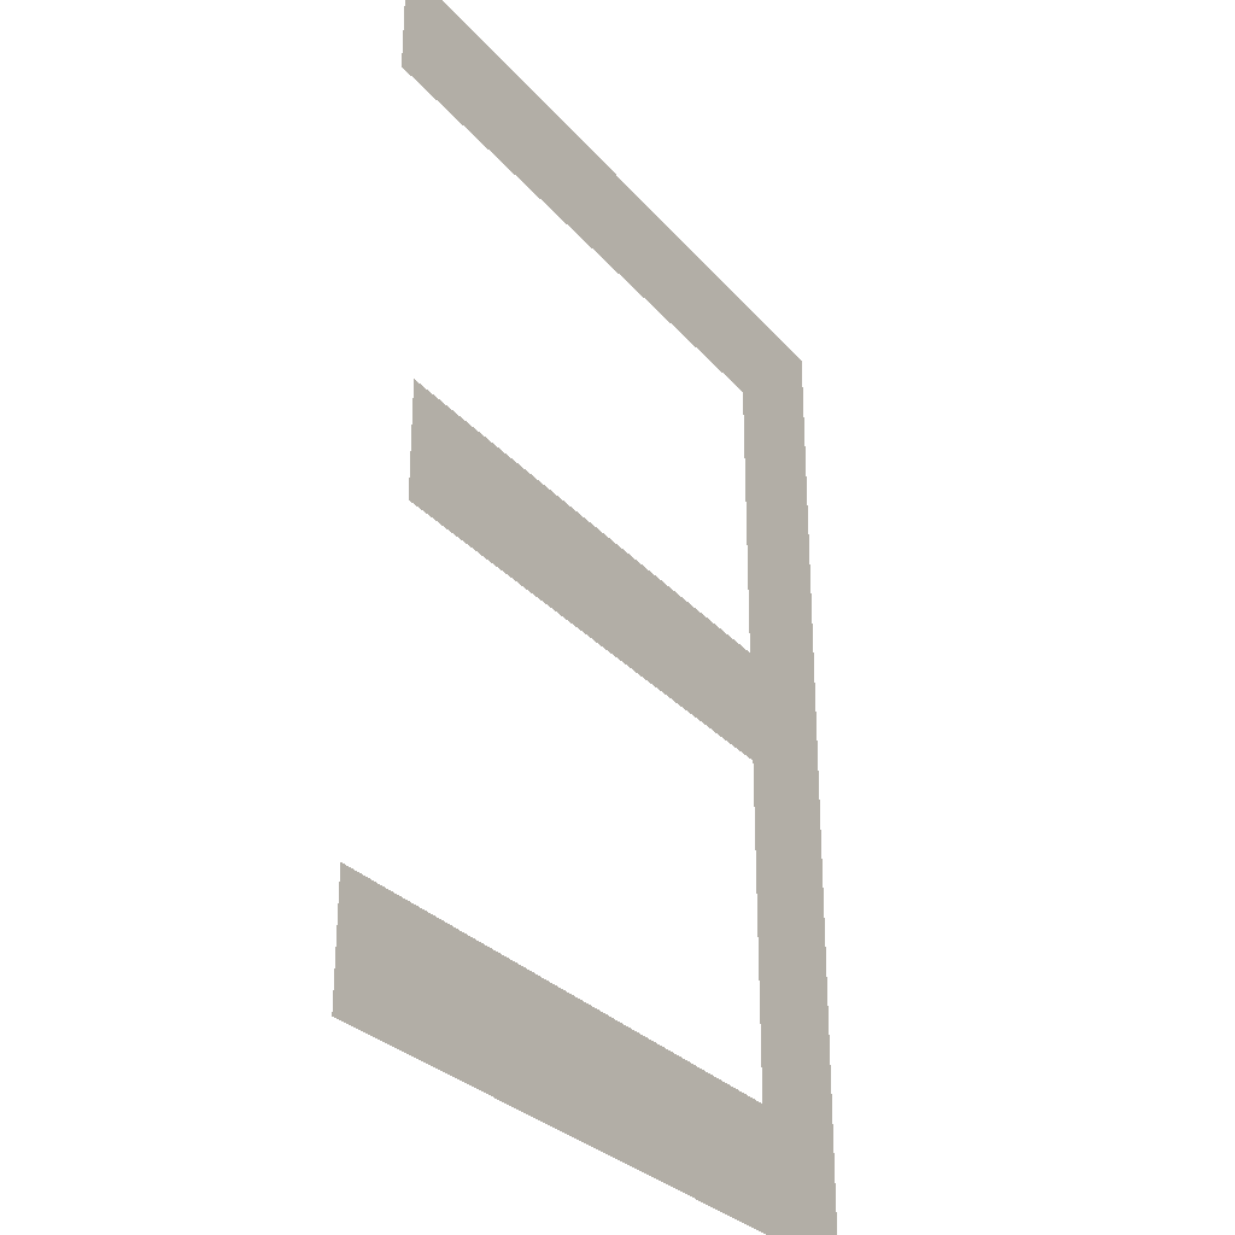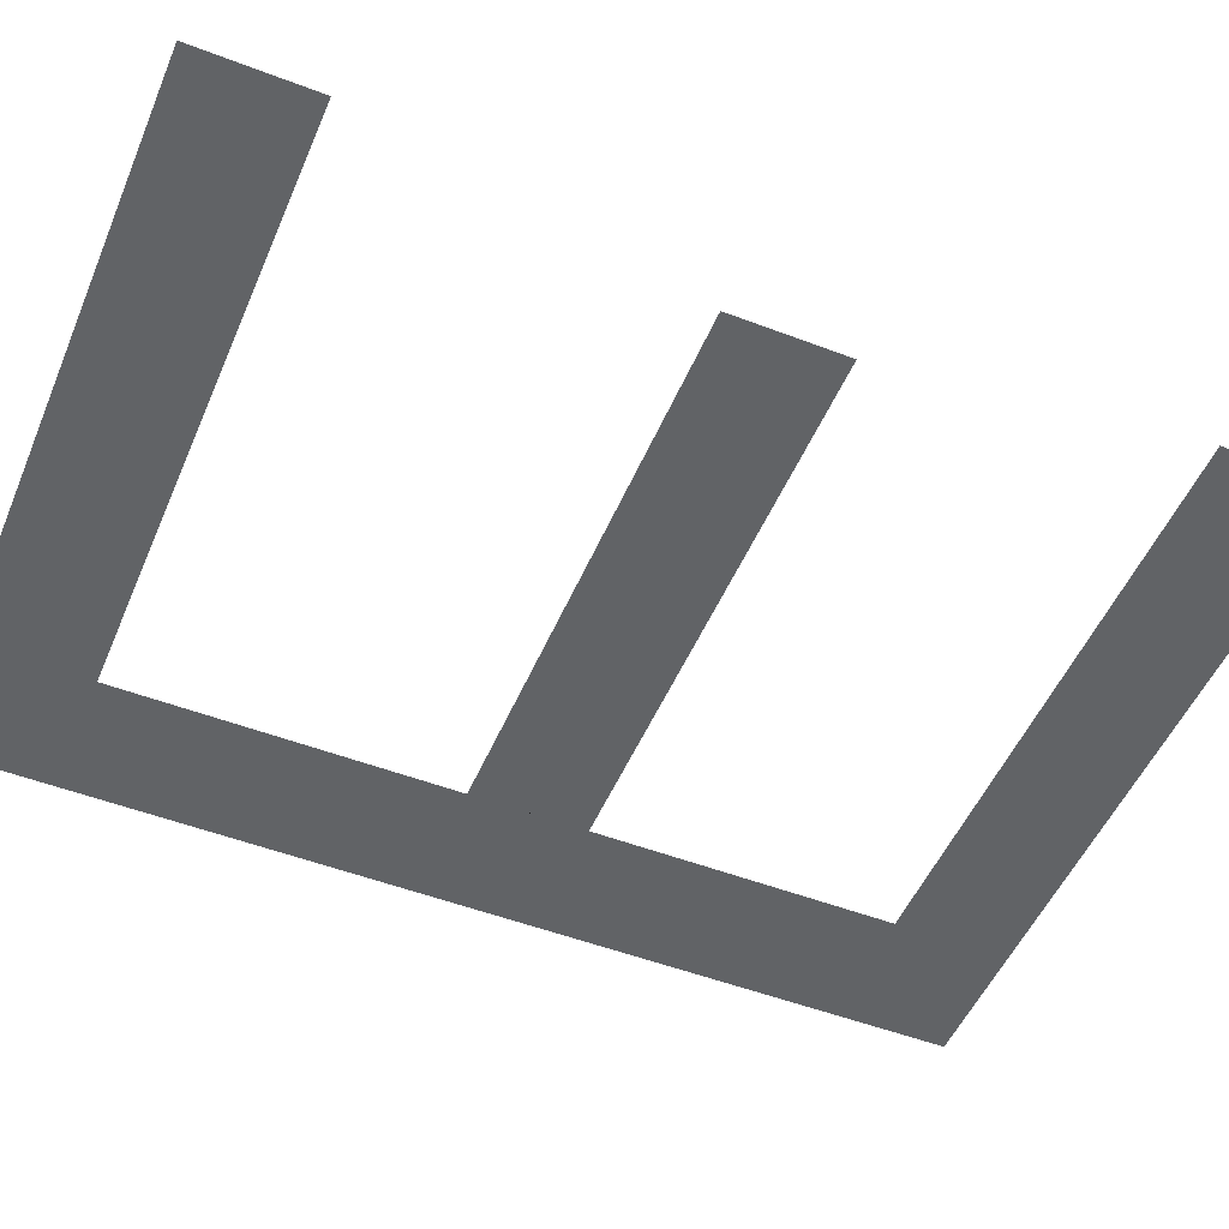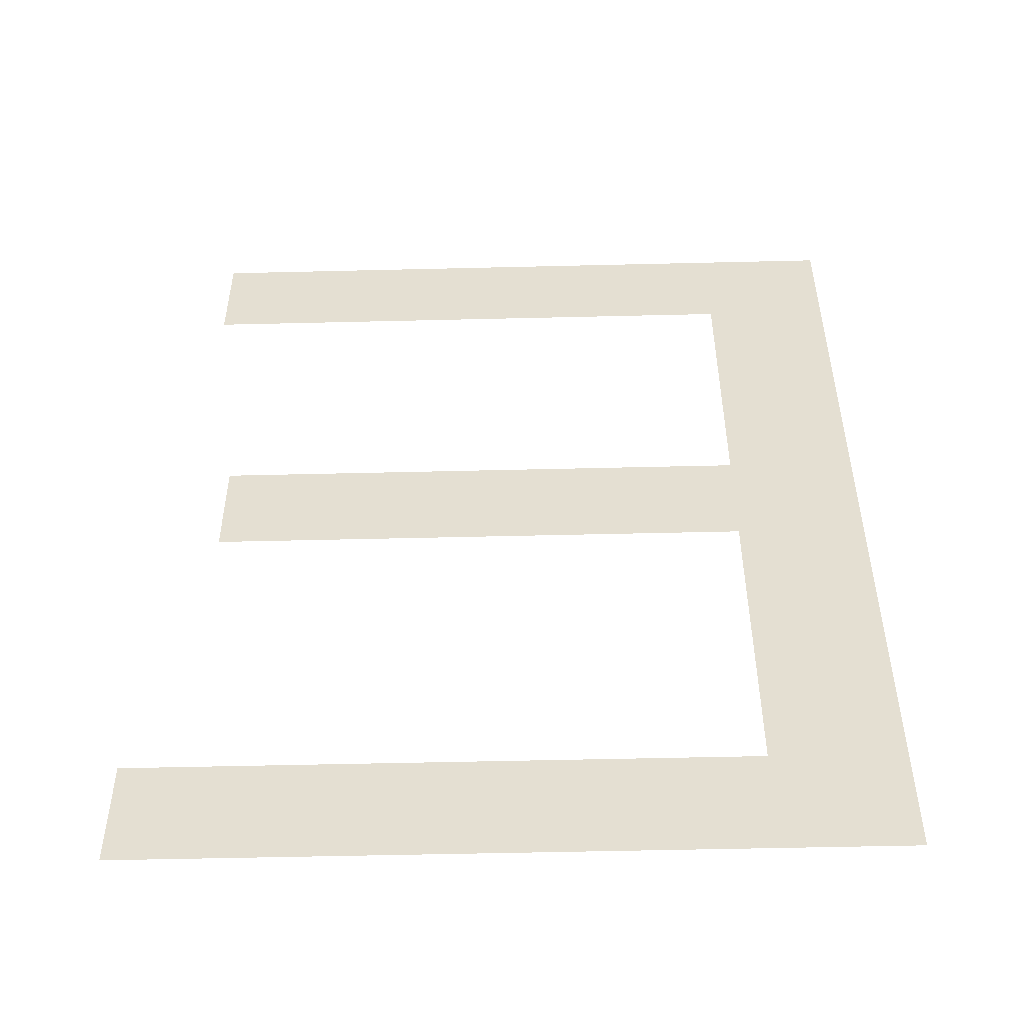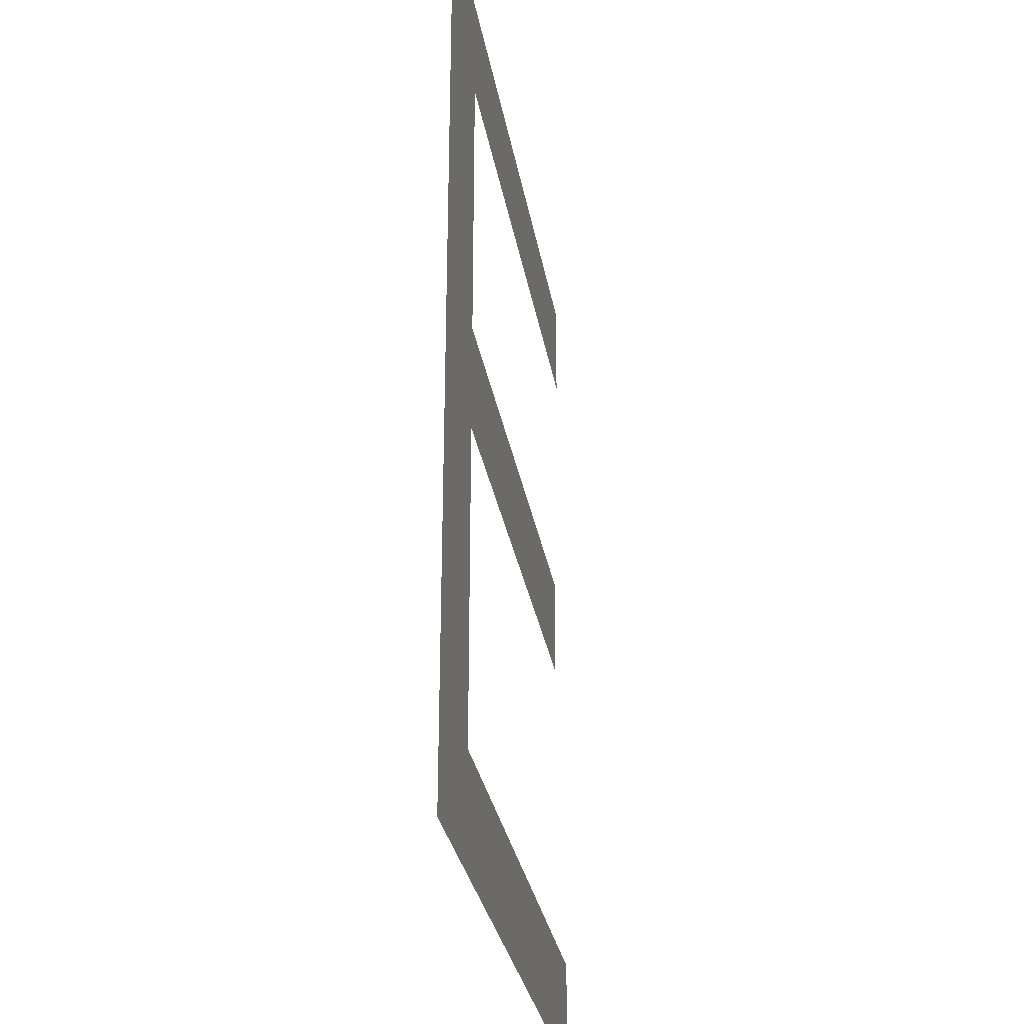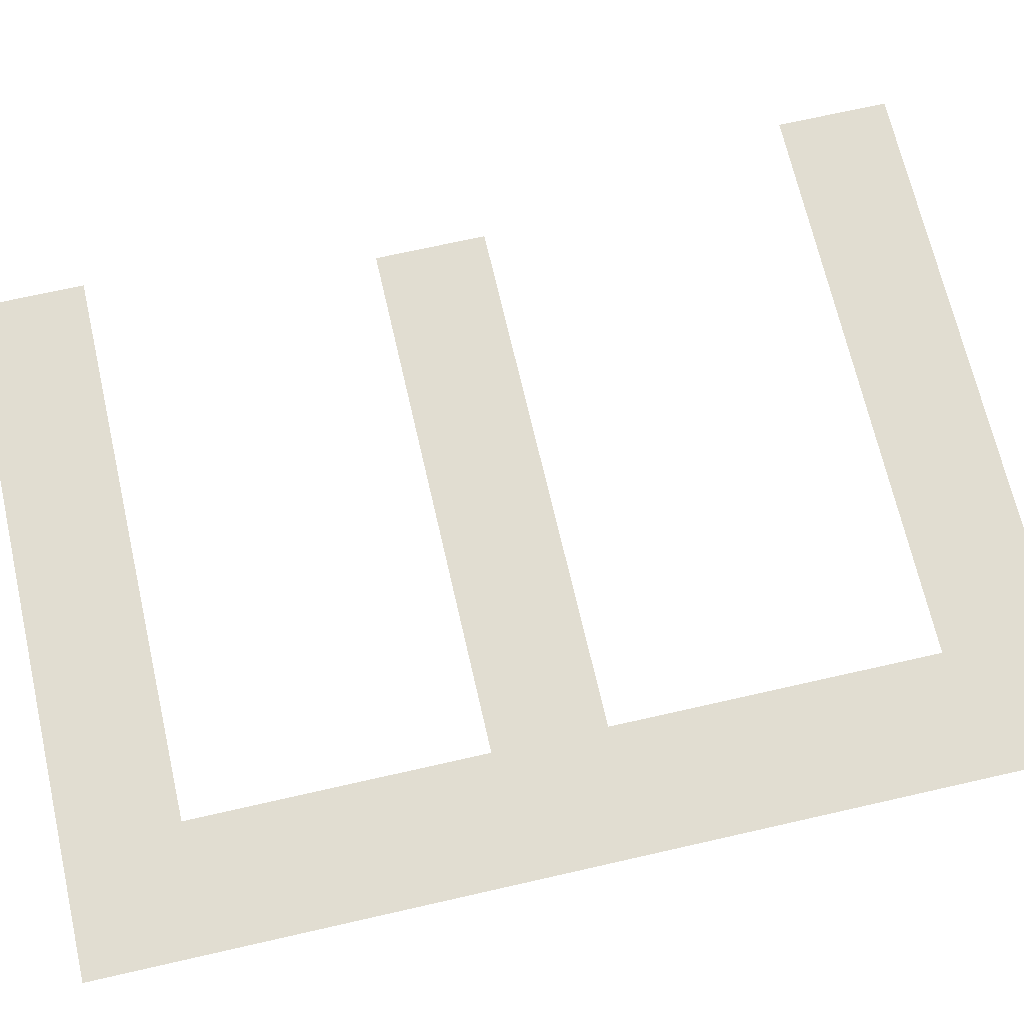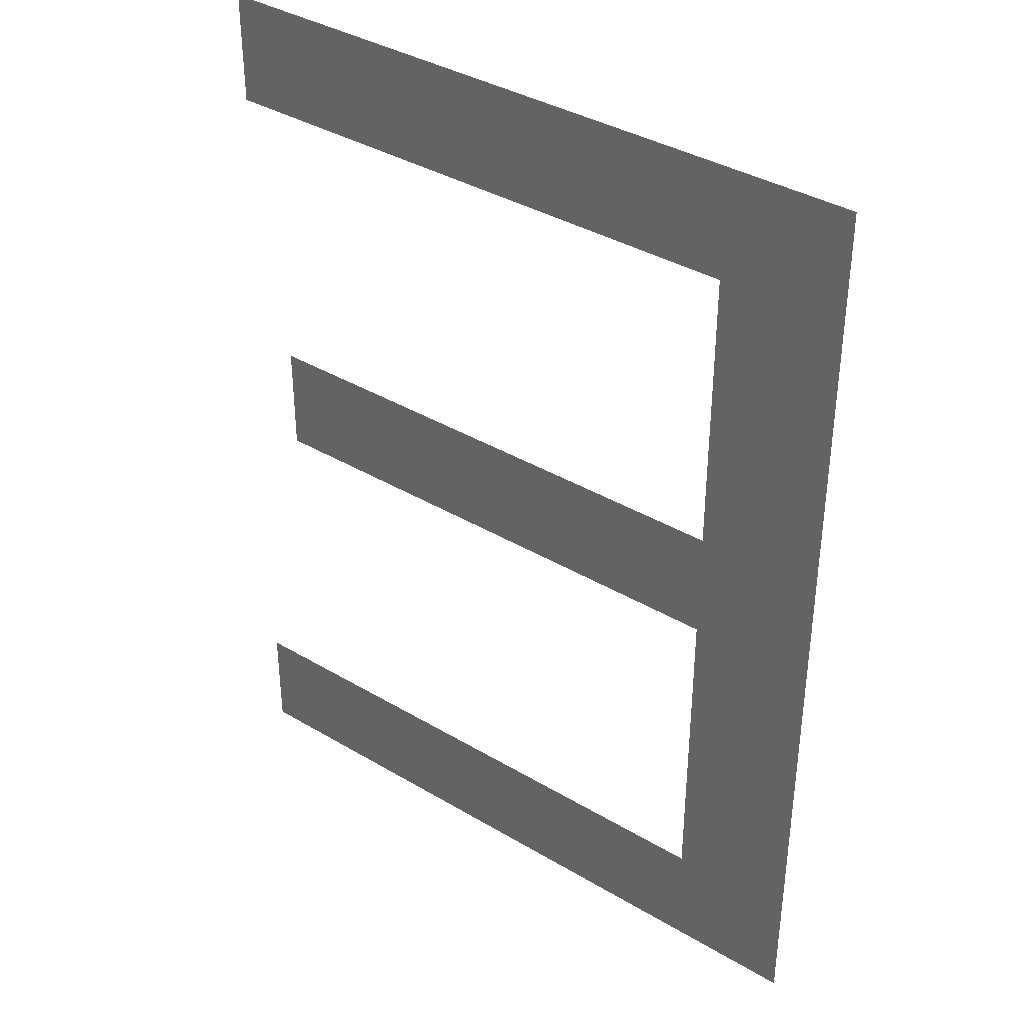
<metadata>
{"format":"obj","ext":"obj","renderer":"f3d","projection":"perspective","resolution":1024,"background":"white","views":[{"elev":-29.6,"azim":122.4,"up":"+Y"},{"elev":-50.8,"azim":67.3,"up":"+Z"},{"elev":-52.1,"azim":-178.5,"up":"+Y"},{"elev":-29.8,"azim":-80.5,"up":"+Y"},{"elev":68.8,"azim":-102.9,"up":"+Z"},{"elev":37.6,"azim":-142.7,"up":"+Y"}]}
</metadata>
<code>
o #ID516
v -0.1661 0.178 0.5964
v -0.1655 0.1774 0.5964
v -0.1661 0.1729 0.5964
v -0.1624 0.178 0.5964
v -0.1624 0.1774 0.5964
v -0.1626 0.1759 0.5964
v -0.1655 0.1753 0.5964
v -0.1655 0.1759 0.5964
v -0.1626 0.1753 0.5964
v -0.1655 0.1735 0.5964
v -0.1623 0.1729 0.5964
v -0.1623 0.1735 0.5964
v -0.1623 0.1735 0.5964
v -0.1655 0.1735 0.5964
v -0.1623 0.1729 0.5964
v -0.1655 0.1753 0.5964
v -0.1655 0.1759 0.5964
v -0.1655 0.1774 0.5964
v -0.1661 0.1729 0.5964
v -0.1626 0.1753 0.5964
v -0.1626 0.1759 0.5964
v -0.1624 0.1774 0.5964
v -0.1624 0.178 0.5964
v -0.1661 0.178 0.5964
f 1 2 3
f 2 1 4
f 2 4 5
f 6 7 8
f 7 6 9
f 3 10 11
f 10 3 2
f 10 2 8
f 10 8 7
f 11 10 12
f 13 14 15
f 16 17 14
f 17 18 14
f 18 19 14
f 15 14 19
f 20 21 16
f 17 16 21
f 22 23 18
f 23 24 18
f 19 18 24

</code>
